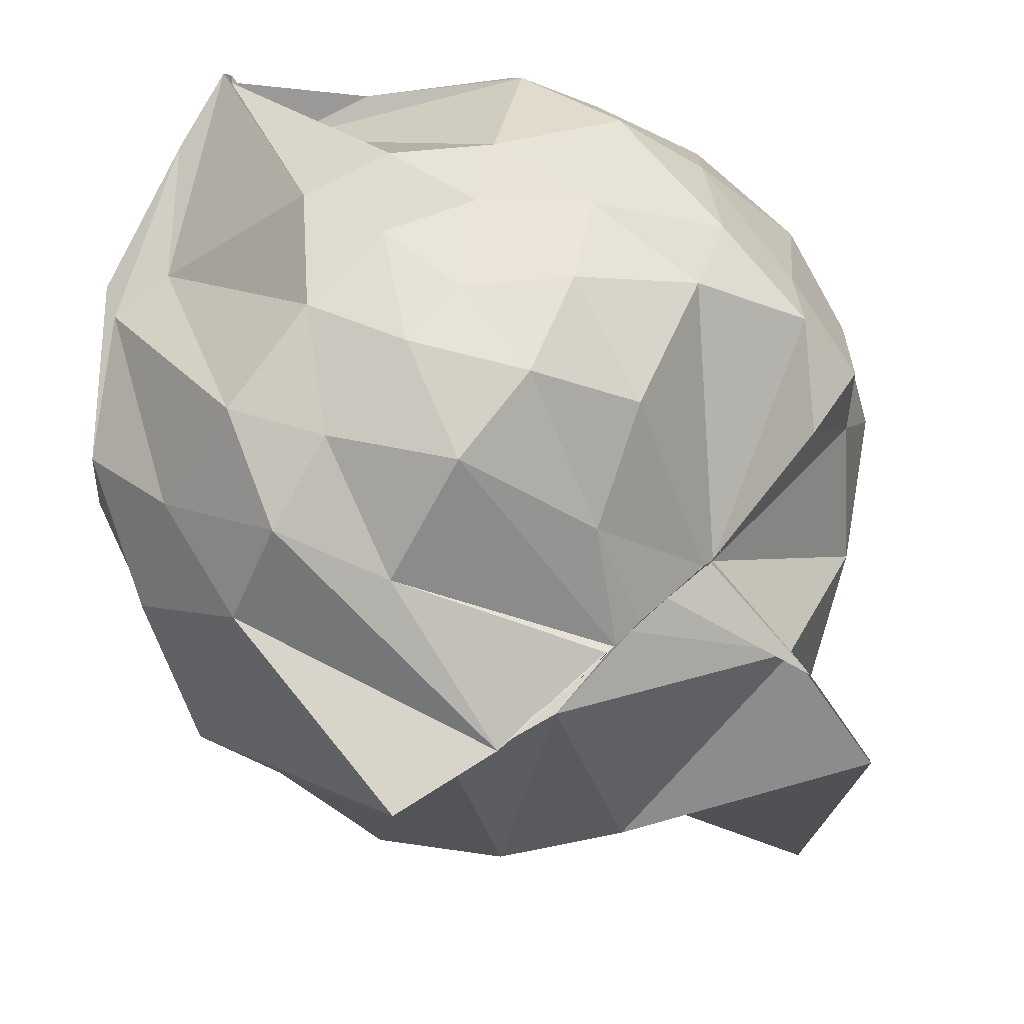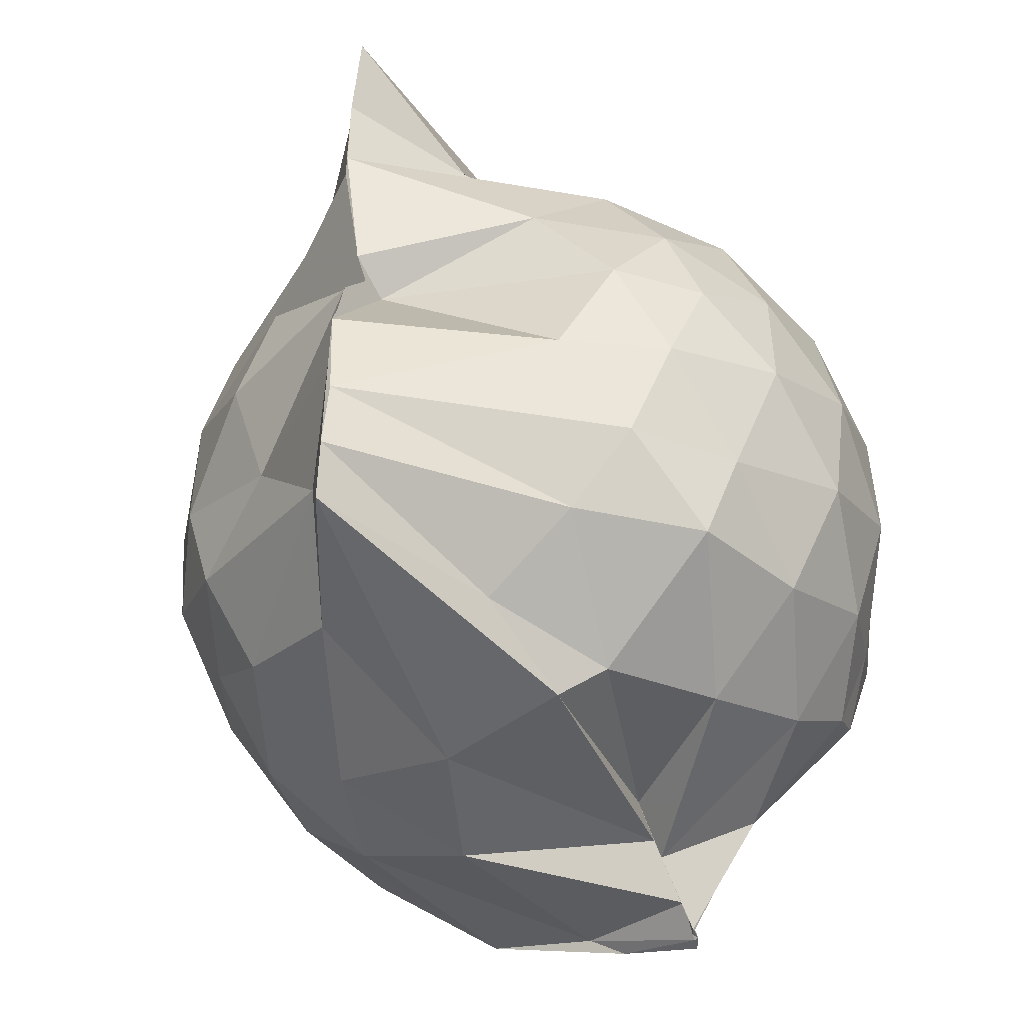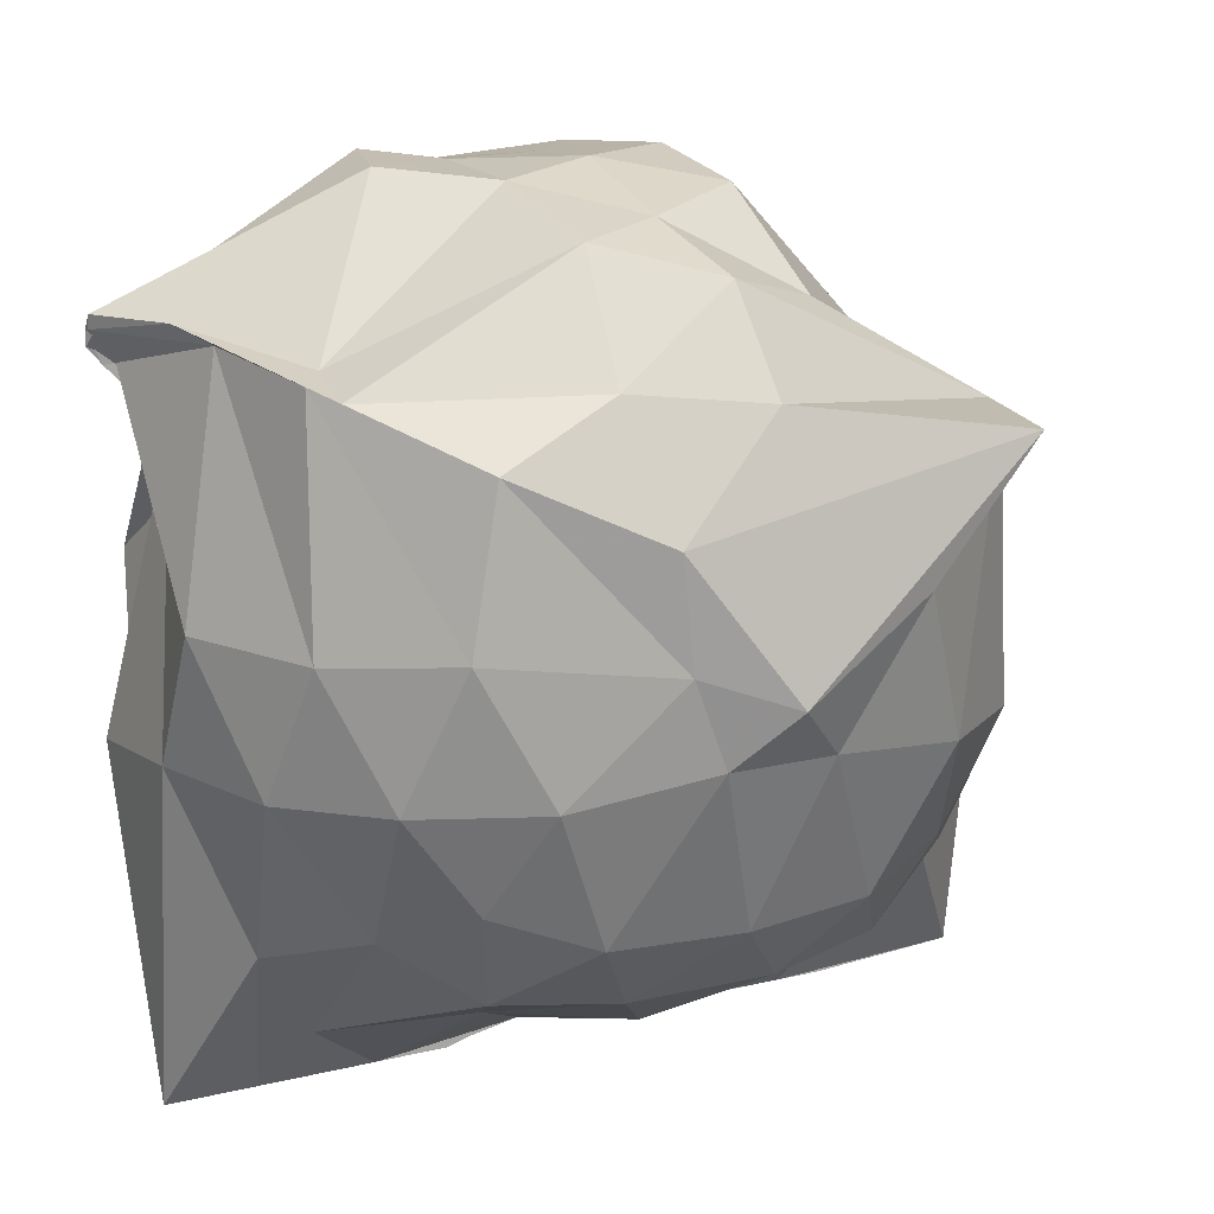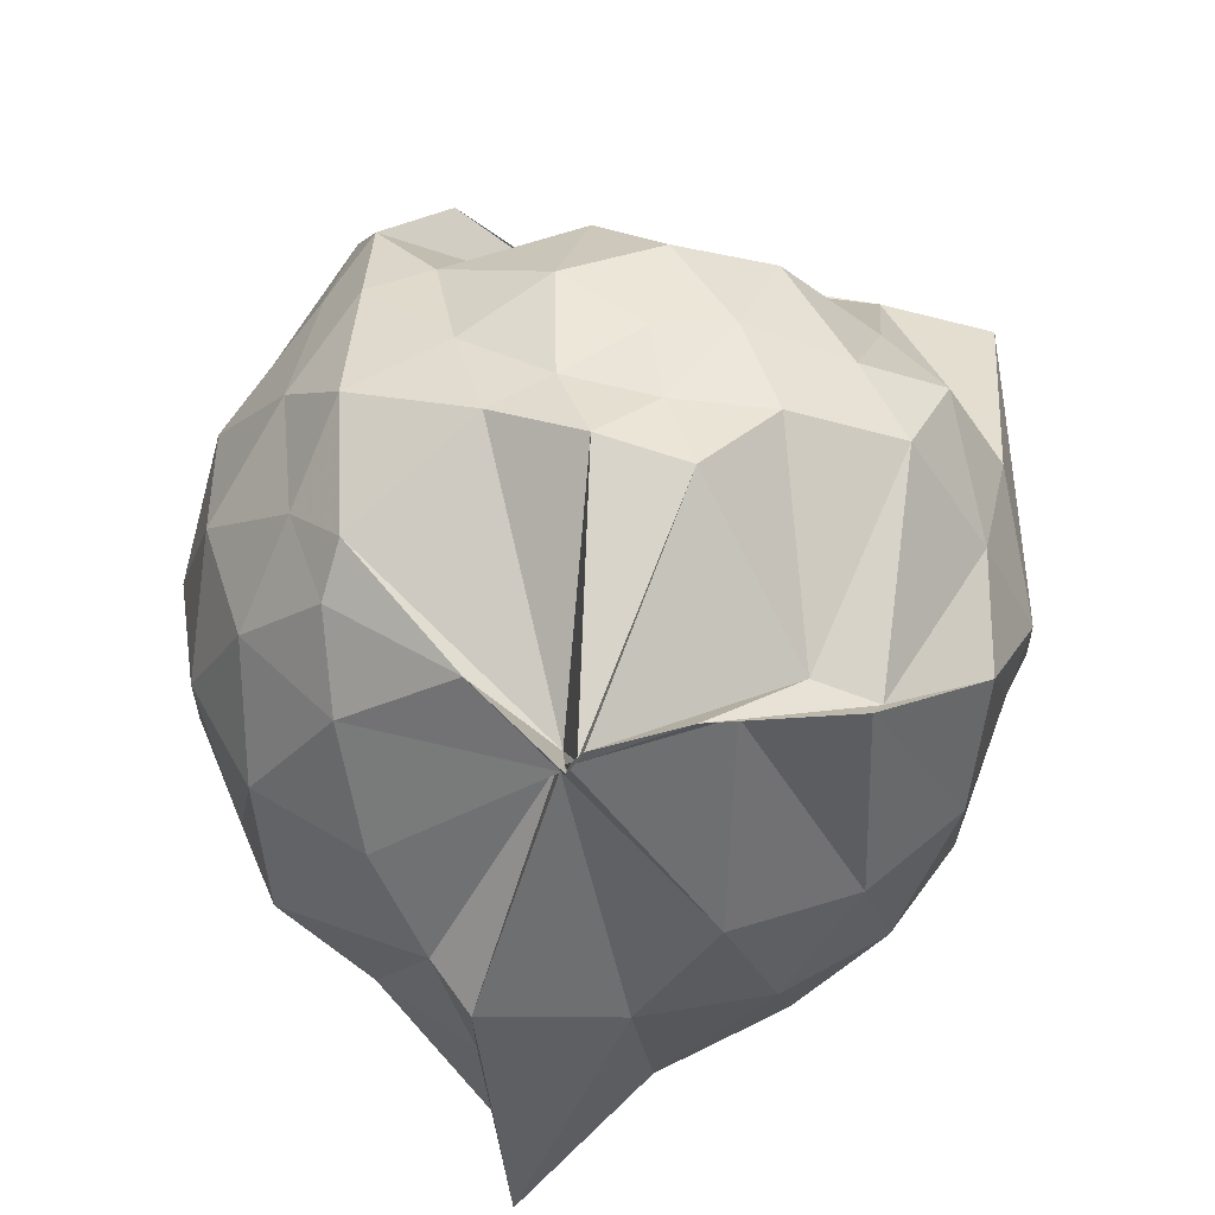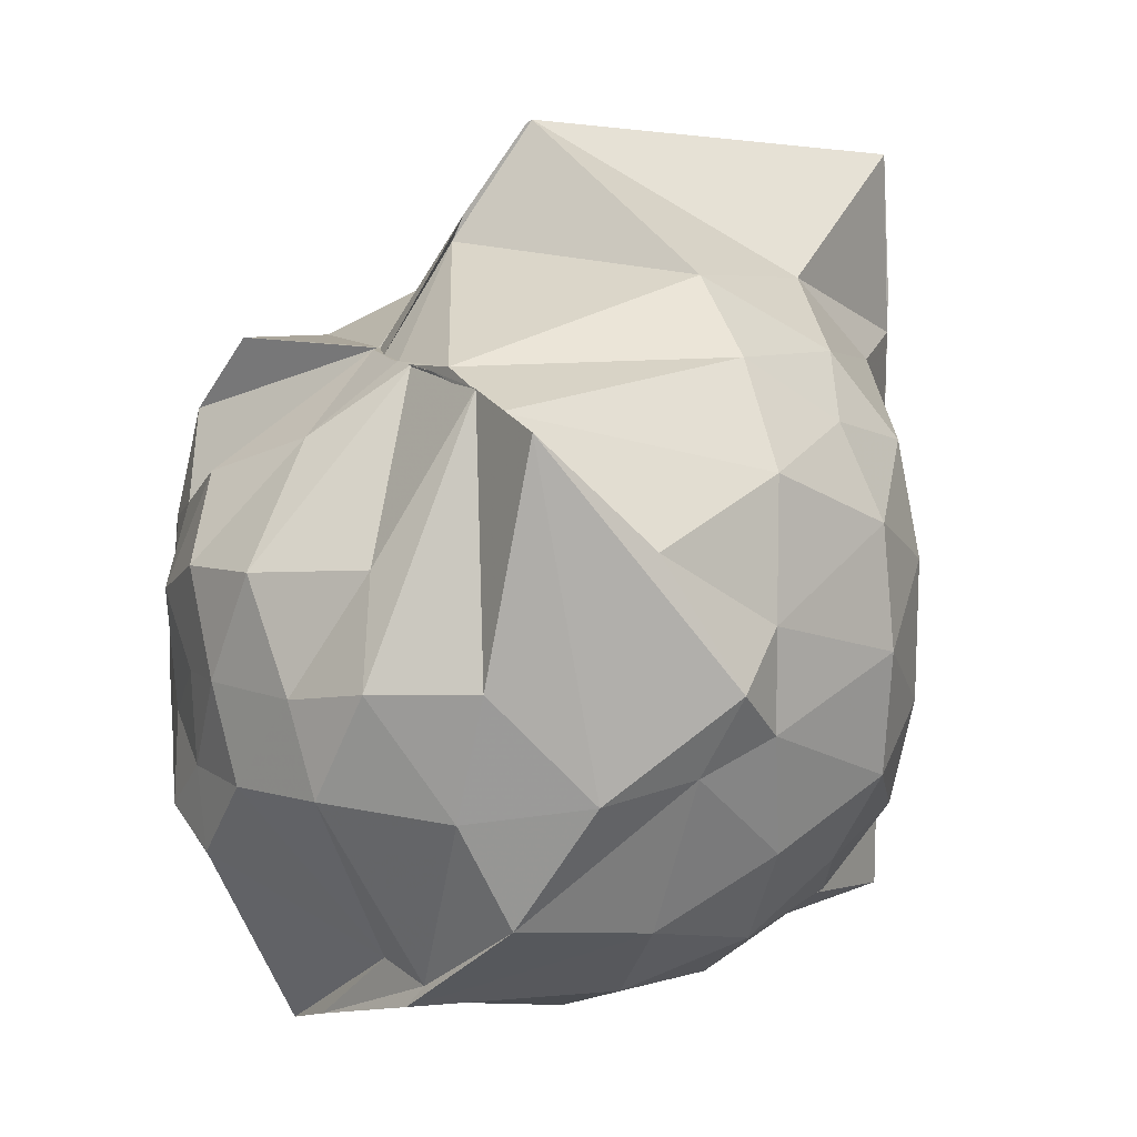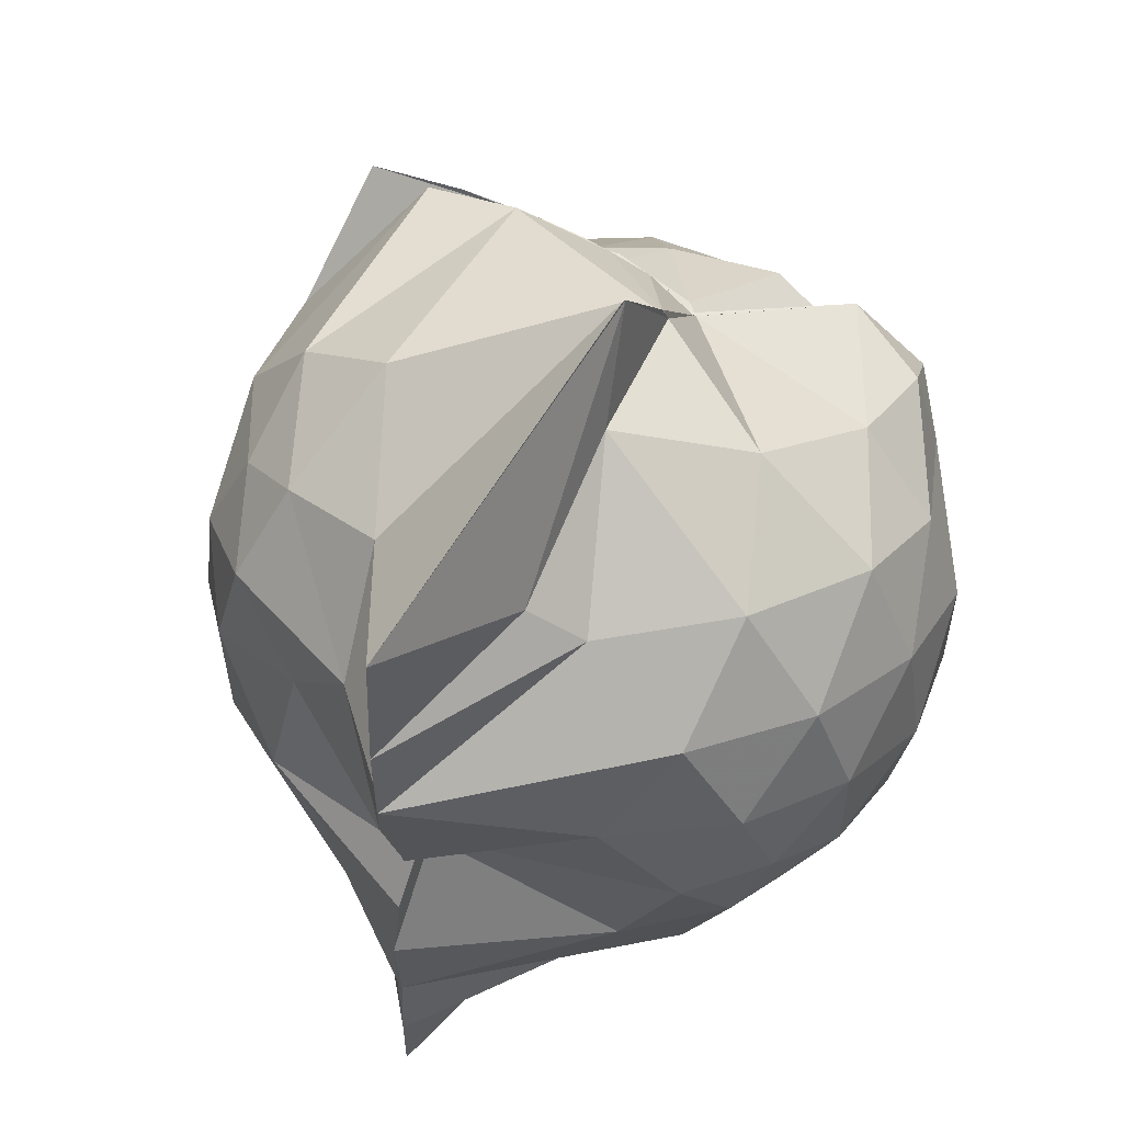
<metadata>
{"format":"obj","ext":"obj","renderer":"f3d","projection":"perspective","resolution":1024,"background":"white","views":[{"elev":65.8,"azim":135.1,"up":"+Z"},{"elev":-49.1,"azim":-146.6,"up":"+Y"},{"elev":14.6,"azim":61.4,"up":"+Z"},{"elev":-45.0,"azim":-4.9,"up":"+Y"},{"elev":11.6,"azim":64.7,"up":"+Y"},{"elev":57.1,"azim":-148.3,"up":"+Y"}]}
</metadata>
<code>
v -0.8791 -0.1392 0.8687
v -1 -0.03676 -0.7692
v -0.1607 -0.06515 0.5201
v -0.3535 0.4883 0.4488
v -0.6534 0.5 0.4607
v -0.7101 0.5 0.4437
v -0.7427 0.5 0.4652
v -0.9375 0.4986 0.4321
v -0.9516 0.498 0.4063
v -1.243 0.5 0.6142
v -1.434 0.4508 0.543
v -1.486 0.2199 0.5829
v -1.541 -0.09172 0.6022
v -1.51 -0.3728 0.5637
v -1.438 -0.5708 0.5366
v -1.181 -0.7457 0.5538
v -0.9998 -0.9668 0.5624
v -0.9949 -0.9688 0.5935
v -0.9835 -0.9687 0.5952
v -0.7812 -0.8944 0.6296
v -0.4406 -0.7345 0.5334
v -0.223 -0.3352 0.5515
v -0.1158 0.4361 0.4375
v -0.5418 0.5 0.4601
v -0.6667 0.5 0.4632
v -0.7202 0.5 0.4603
v -0.8277 0.5 0.4499
v -0.9628 0.4964 0.4062
v -0.9682 0.498 0.4062
v -1.41 0.4753 0.3567
v -1.593 0.3035 0.3329
v -1.68 0.06725 0.3477
v -1.677 -0.2154 0.3611
v -1.593 -0.4776 0.3464
v -1.405 -0.6935 0.365
v -1 -0.8481 0.4355
v -0.9999 -0.9375 0.5277
v -0.9998 -0.9136 0.5296
v -0.7084 -0.8444 0.5984
v -0.4671 -0.784 0.5628
v -0.2095 -0.563 0.4389
v -0.08664 -0.2944 0.3116
v -0.08339 0.1941 0.1891
v -0.2662 0.4547 0.4375
v -0.4912 0.5147 0.447
v -1 0.713 0.2225
v -1 0.7694 0.1953
v -1 0.7109 0.2226
v -1.297 0.6193 0.09019
v -1.574 0.4274 0.08068
v -1.694 0.1859 0.08109
v -1.738 -0.08939 0.08357
v -1.695 -0.3638 0.08666
v -1.563 -0.6127 0.07823
v -1.333 -0.7919 0.1162
v -1 -0.7496 0.3437
v -1 -0.8196 0.4062
v -0.68 -0.9244 0.1126
v -0.4136 -0.8038 0.105
v -0.2155 -0.6121 0.1291
v -0.09502 -0.266 0.09244
v -0.02602 -0.09027 0.0293
v -0.1668 0.3127 -0.1158
v -0.3261 0.522 -0.1218
v -0.5558 0.6651 -0.1436
v -1 0.9679 0.03297
v -1 0.9623 0.04464
v -1.048 0.746 -0.1027
v -1.435 0.5136 -0.1983
v -1.616 0.2876 -0.2001
v -1.697 0.04278 -0.1716
v -1.696 -0.2156 -0.1693
v -1.589 -0.4729 -0.193
v -1.51 -0.6611 -0.205
v -1.207 -0.8337 -0.1242
v -1.121 -0.9162 -0.1873
v -0.8234 -0.9204 -0.1583
v -0.5424 -0.8436 -0.1635
v -0.3219 -0.6963 -0.1473
v -0.1778 -0.4712 -0.1346
v -0.09736 -0.1993 -0.07924
v -0.1041 0.02124 -0.08123
v -0.3192 0.379 -0.3427
v -0.4876 0.5004 -0.4177
v -0.7581 0.6269 -0.4923
v -1 0.873 -0.856
v -1.094 0.6249 -0.4736
v -1.2 0.5206 -0.4162
v -1.44 0.3401 -0.4443
v -1.572 0.1159 -0.4106
v -1.63 -0.08634 -0.3624
v -1.564 -0.2905 -0.4089
v -1.463 -0.5104 -0.4229
v -1.307 -0.6627 -0.4196
v -1.101 -0.816 -0.4193
v -1 -0.8764 -0.875
v -0.7452 -0.784 -0.5159
v -0.4802 -0.674 -0.4211
v -0.3138 -0.5485 -0.3443
v -0.2357 -0.3543 -0.413
v -0.2078 -0.08621 -0.4147
v -0.2365 0.1777 -0.4028
v -0.2987 -0.07628 0.7115
v -0.4045 0.1415 0.6504
v -0.6794 0.5 0.4456
v -0.75 0.4999 0.4448
v -0.9375 0.4978 0.4315
v -0.9686 0.4984 0.4062
v -1.395 0.3281 0.6717
v -1.409 0.08227 0.7247
v -1.432 -0.2365 0.7458
v -1.411 -0.5027 0.6396
v -0.9999 -0.8366 0.4774
v -0.9834 -0.9587 0.588
v -0.9743 -0.9693 0.6235
v -0.5753 -0.7127 0.5659
v -0.3979 -0.3064 0.7753
v -0.4883 -0.1204 0.7956
v -0.6256 0.1107 0.8271
v -0.7709 0.3493 0.6461
v -0.9795 0.2575 0.7798
v -1.271 0.1404 0.7396
v -1.23 -0.1201 0.7916
v -1.174 -0.3453 0.8217
v -0.9861 -0.4527 0.8792
v -0.8019 -0.5085 0.8695
v -0.6423 -0.3299 0.8523
v -0.7174 -0.1259 0.8761
v -0.8413 0.09019 0.8757
v -1.053 0.0005697 0.8648
v -1.046 -0.2663 0.8468
v -0.8568 -0.3369 0.8675
v -0.4284 0.3122 -0.5523
v -0.8152 0.4291 -0.7069
v -1 0.4628 -0.875
v -1 0.5599 -0.875
v -1 0.3386 -0.8731
v -1.342 0.1445 -0.6053
v -1.499 -0.08578 -0.5254
v -1.381 -0.3118 -0.5747
v -1 -0.5092 -0.8615
v -1 -0.7039 -0.875
v -1 -0.6878 -0.875
v -0.8669 -0.6283 -0.7301
v -0.4306 -0.4831 -0.5535
v -0.37 -0.2426 -0.5734
v -0.3704 0.06507 -0.5754
v -0.6435 0.2222 -0.6634
v -1 0.2705 -0.8735
v -1 0.3465 -0.875
v -1 0.02211 -0.8074
v -1 -0.03125 -0.7101
v -1 -0.2904 -0.8749
v -1 -0.4838 -0.875
v -1 -0.4459 -0.875
v -0.6603 -0.3805 -0.6651
v -0.5926 -0.09062 -0.7109
v -1 -0.02075 -0.7637
v -1 0.02046 -0.805
v -1 -0.03125 -0.7545
v -1 -0.2413 -0.8608
v -1 -0.1374 -0.8416
f 3 23 4
f 4 23 24
f 4 24 5
f 5 24 25
f 5 25 6
f 6 25 26
f 6 26 7
f 7 26 27
f 7 27 8
f 8 27 28
f 8 28 9
f 9 28 29
f 9 29 10
f 10 29 30
f 10 30 11
f 11 30 31
f 11 31 12
f 12 31 32
f 12 32 13
f 13 32 33
f 13 33 14
f 14 33 34
f 14 34 15
f 15 34 35
f 15 35 16
f 16 35 36
f 16 36 17
f 17 36 37
f 17 37 18
f 18 37 38
f 18 38 19
f 19 38 39
f 19 39 20
f 20 39 40
f 20 40 21
f 21 40 41
f 21 41 22
f 22 41 42
f 22 42 3
f 3 42 23
f 23 43 24
f 24 43 44
f 24 44 25
f 25 44 45
f 25 45 26
f 26 45 46
f 26 46 27
f 27 46 47
f 27 47 28
f 28 47 48
f 28 48 29
f 29 48 49
f 29 49 30
f 30 49 50
f 30 50 31
f 31 50 51
f 31 51 32
f 32 51 52
f 32 52 33
f 33 52 53
f 33 53 34
f 34 53 54
f 34 54 35
f 35 54 55
f 35 55 36
f 36 55 56
f 36 56 37
f 37 56 57
f 37 57 38
f 38 57 58
f 38 58 39
f 39 58 59
f 39 59 40
f 40 59 60
f 40 60 41
f 41 60 61
f 41 61 42
f 42 61 62
f 42 62 23
f 23 62 43
f 43 63 44
f 44 63 64
f 44 64 45
f 45 64 65
f 45 65 46
f 46 65 66
f 46 66 47
f 47 66 67
f 47 67 48
f 48 67 68
f 48 68 49
f 49 68 69
f 49 69 50
f 50 69 70
f 50 70 51
f 51 70 71
f 51 71 52
f 52 71 72
f 52 72 53
f 53 72 73
f 53 73 54
f 54 73 74
f 54 74 55
f 55 74 75
f 55 75 56
f 56 75 76
f 56 76 57
f 57 76 77
f 57 77 58
f 58 77 78
f 58 78 59
f 59 78 79
f 59 79 60
f 60 79 80
f 60 80 61
f 61 80 81
f 61 81 62
f 62 81 82
f 62 82 43
f 43 82 63
f 63 83 64
f 64 83 84
f 64 84 65
f 65 84 85
f 65 85 66
f 66 85 86
f 66 86 67
f 67 86 87
f 67 87 68
f 68 87 88
f 68 88 69
f 69 88 89
f 69 89 70
f 70 89 90
f 70 90 71
f 71 90 91
f 71 91 72
f 72 91 92
f 72 92 73
f 73 92 93
f 73 93 74
f 74 93 94
f 74 94 75
f 75 94 95
f 75 95 76
f 76 95 96
f 76 96 77
f 77 96 97
f 77 97 78
f 78 97 98
f 78 98 79
f 79 98 99
f 79 99 80
f 80 99 100
f 80 100 81
f 81 100 101
f 81 101 82
f 82 101 102
f 82 102 63
f 63 102 83
f 103 104 118
f 104 119 118
f 104 105 119
f 105 120 119
f 105 106 120
f 106 107 120
f 107 121 120
f 107 108 121
f 108 122 121
f 108 109 122
f 109 110 122
f 110 123 122
f 110 111 123
f 111 124 123
f 111 112 124
f 112 113 124
f 113 125 124
f 113 114 125
f 114 126 125
f 114 115 126
f 115 116 126
f 116 127 126
f 116 117 127
f 117 118 127
f 117 103 118
f 118 119 128
f 119 129 128
f 119 120 129
f 120 121 129
f 121 130 129
f 121 122 130
f 122 123 130
f 123 131 130
f 123 124 131
f 124 125 131
f 125 132 131
f 125 126 132
f 126 127 132
f 127 128 132
f 127 118 128
f 133 148 134
f 134 148 149
f 134 149 135
f 135 149 150
f 135 150 136
f 136 150 137
f 137 150 151
f 137 151 138
f 138 151 152
f 138 152 139
f 139 152 140
f 140 152 153
f 140 153 141
f 141 153 154
f 141 154 142
f 142 154 143
f 143 154 155
f 143 155 144
f 144 155 156
f 144 156 145
f 145 156 146
f 146 156 157
f 146 157 147
f 147 157 148
f 147 148 133
f 148 158 149
f 149 158 159
f 149 159 150
f 150 159 151
f 151 159 160
f 151 160 152
f 152 160 153
f 153 160 161
f 153 161 154
f 154 161 155
f 155 161 162
f 155 162 156
f 156 162 157
f 157 162 158
f 157 158 148
f 3 4 103
f 103 4 104
f 4 5 104
f 104 5 105
f 5 6 105
f 105 6 106
f 6 7 106
f 7 8 106
f 106 8 107
f 8 9 107
f 107 9 108
f 9 10 108
f 108 10 109
f 10 11 109
f 11 12 109
f 109 12 110
f 12 13 110
f 110 13 111
f 13 14 111
f 111 14 112
f 14 15 112
f 15 16 112
f 112 16 113
f 16 17 113
f 113 17 114
f 17 18 114
f 114 18 115
f 18 19 115
f 19 20 115
f 115 20 116
f 20 21 116
f 116 21 117
f 21 22 117
f 117 22 103
f 22 3 103
f 83 133 84
f 84 133 134
f 84 134 85
f 85 134 135
f 85 135 86
f 86 135 136
f 86 136 87
f 87 136 88
f 88 136 137
f 88 137 89
f 89 137 138
f 89 138 90
f 90 138 139
f 90 139 91
f 91 139 92
f 92 139 140
f 92 140 93
f 93 140 141
f 93 141 94
f 94 141 142
f 94 142 95
f 95 142 96
f 96 142 143
f 96 143 97
f 97 143 144
f 97 144 98
f 98 144 145
f 98 145 99
f 99 145 100
f 100 145 146
f 100 146 101
f 101 146 147
f 101 147 102
f 102 147 133
f 102 133 83
f 128 129 1
f 129 130 1
f 130 131 1
f 131 132 1
f 132 128 1
f 159 158 2
f 160 159 2
f 161 160 2
f 162 161 2
f 158 162 2

</code>
